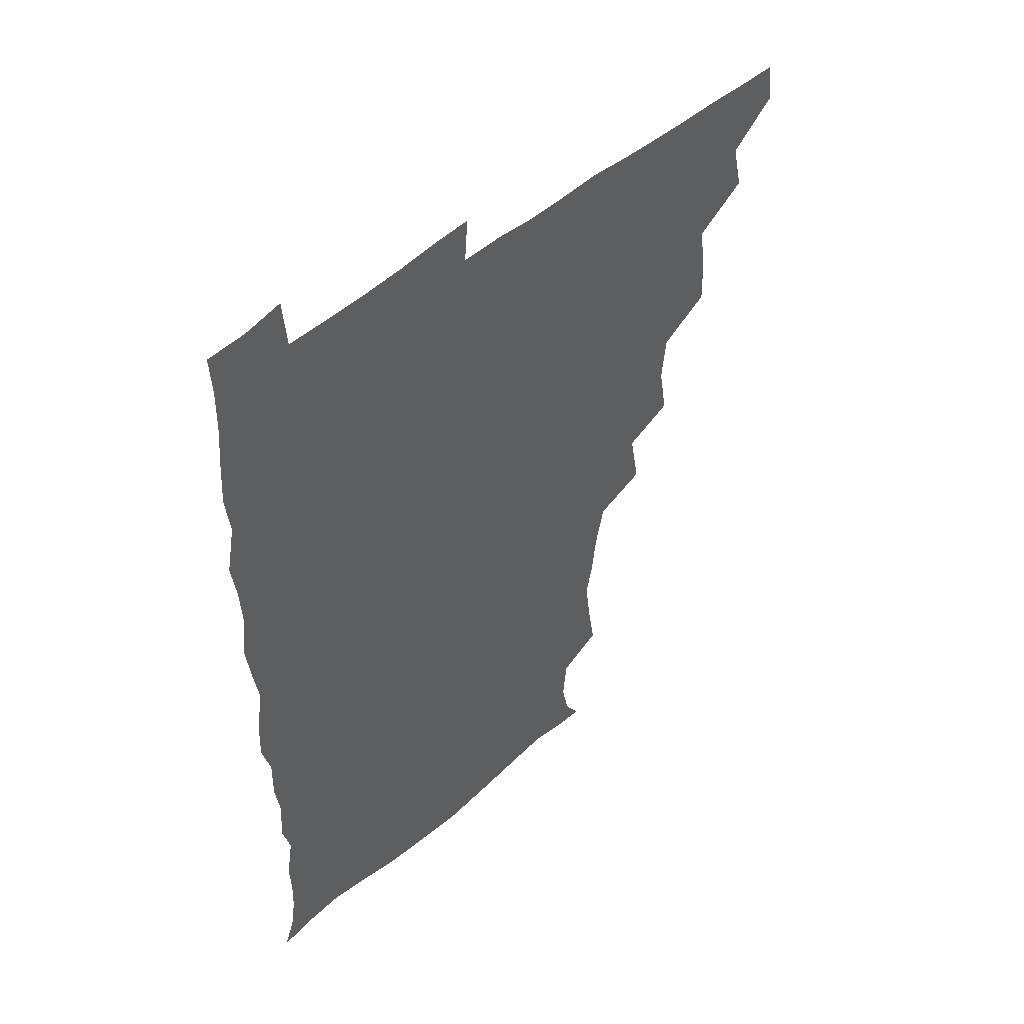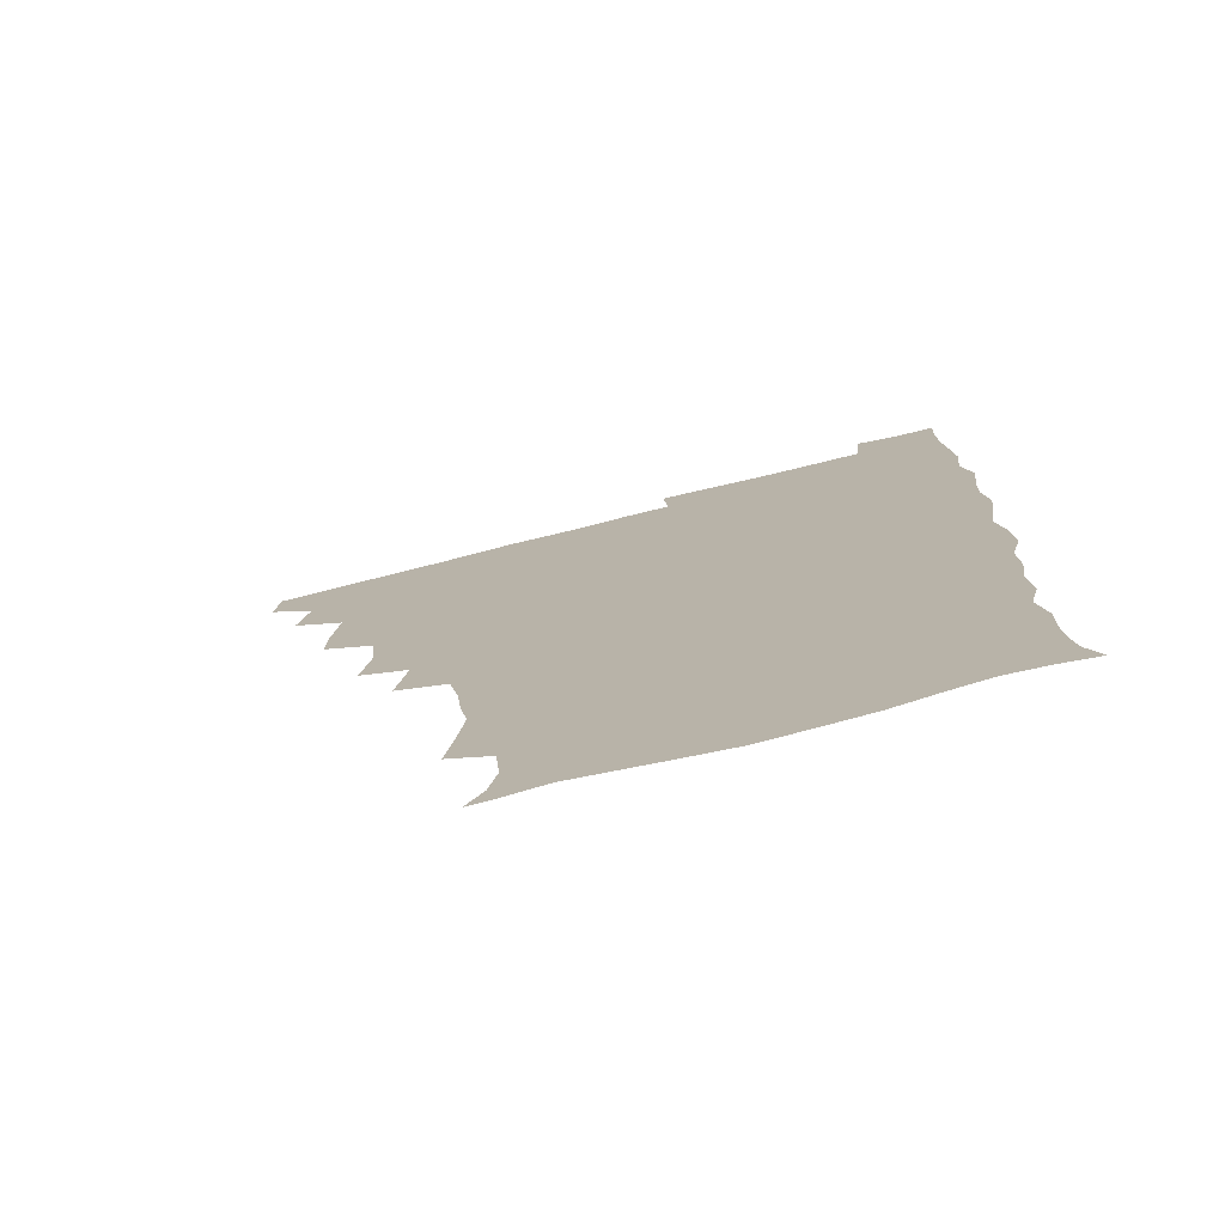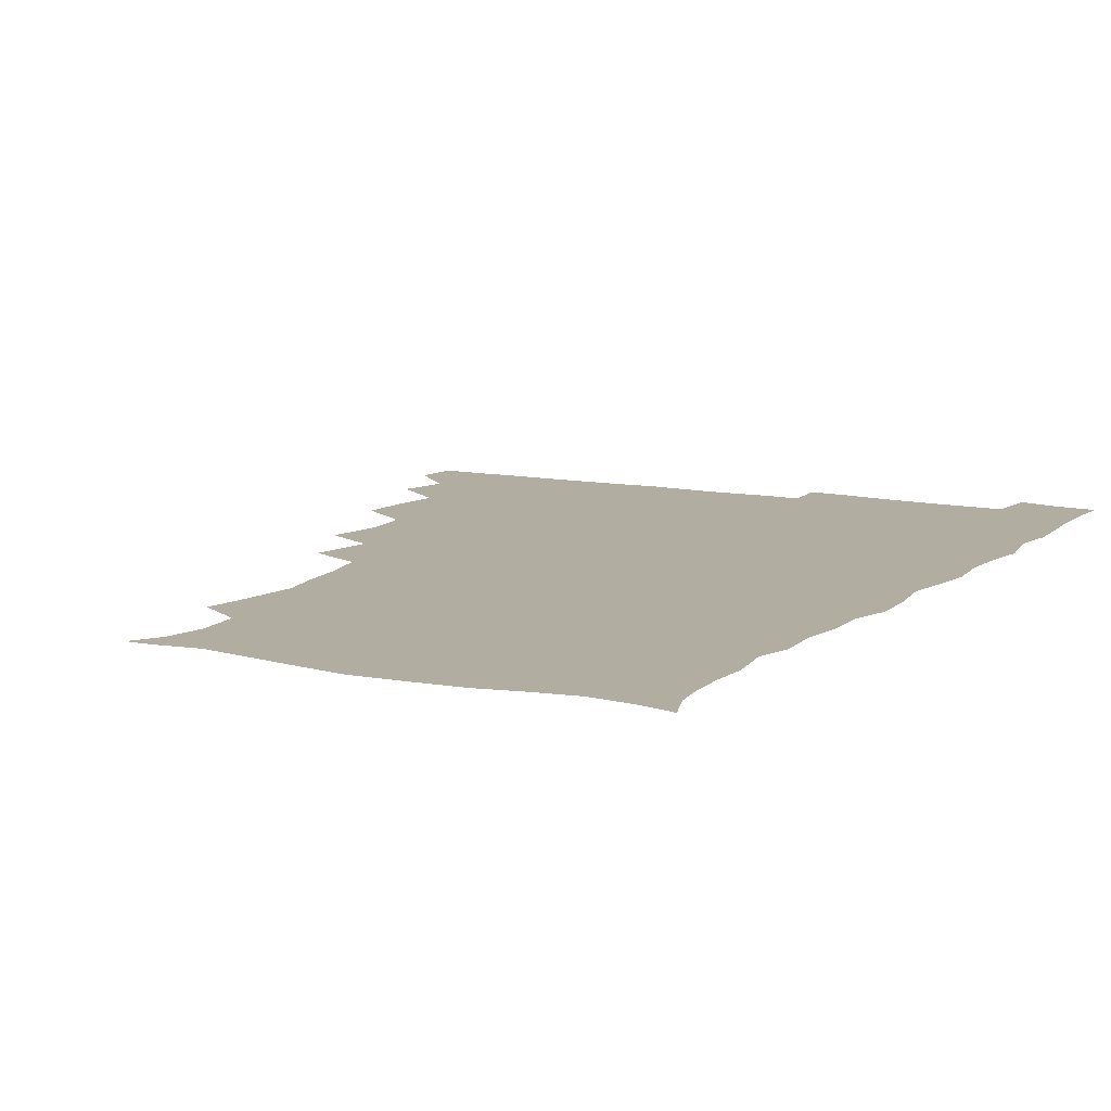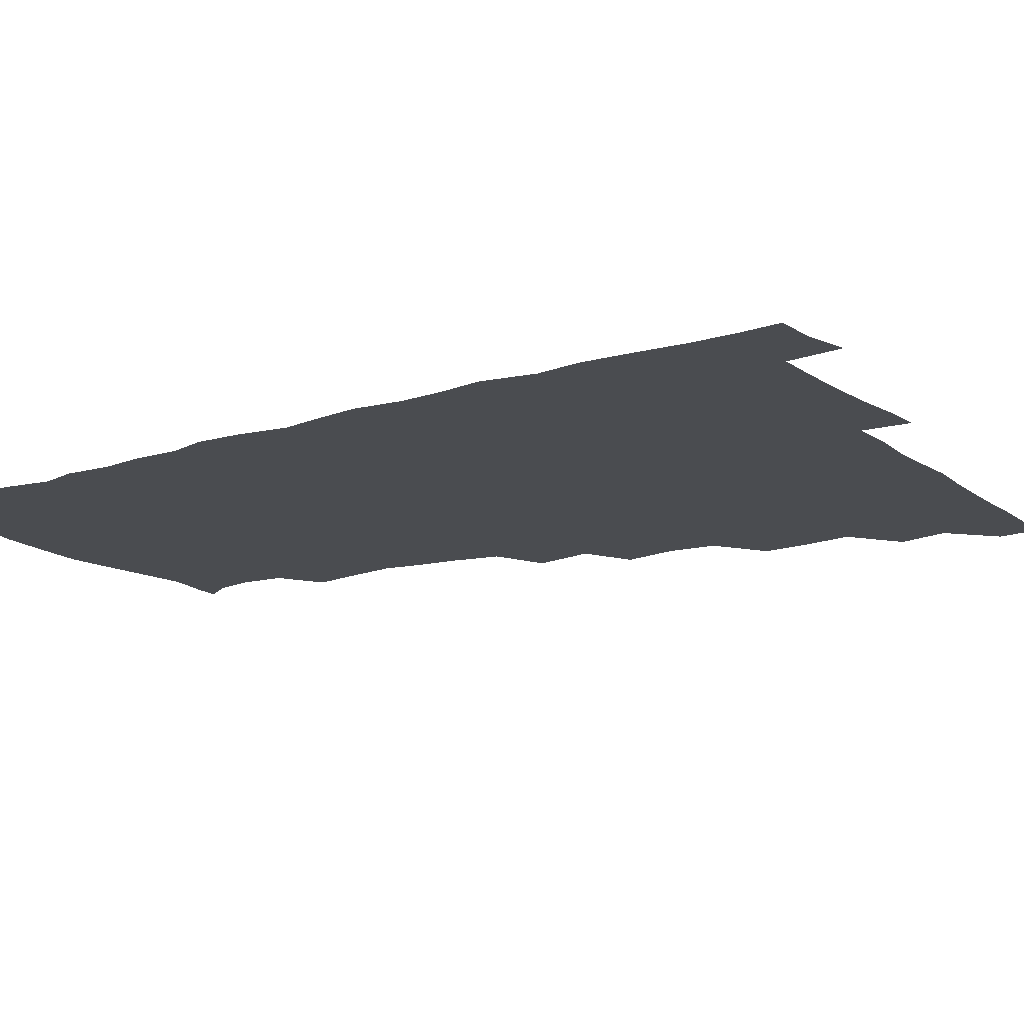
<metadata>
{"format":"obj","ext":"obj","renderer":"f3d","projection":"perspective","resolution":1024,"background":"white","views":[{"elev":50.0,"azim":136.5,"up":"+Y"},{"elev":-76.3,"azim":13.9,"up":"+Y"},{"elev":10.3,"azim":28.9,"up":"+Z"},{"elev":-14.8,"azim":124.1,"up":"+Z"}]}
</metadata>
<code>
v 464.5 494.6 0
v 466.2 510 0
v 477.2 461.3 0
v 481.2 479.4 0
v 481.8 495.1 0
v 482.1 510.1 0
v 493.1 412.5 0
v 493.7 428.6 0
v 496.1 447.6 0
v 497 464.7 0
v 498.1 480.4 0
v 497.3 495.5 0
v 496.6 510.7 0
v 510.1 362.8 0
v 513.4 382.5 0
v 511.7 400.2 0
v 513.8 420.1 0
v 513.1 435.7 0
v 513.8 451.7 0
v 514.7 467 0
v 513.3 481 0
v 512.7 495.4 0
v 511.7 510.6 0
v 524.2 331.8 0
v 528.1 353.9 0
v 528.5 372.3 0
v 528.8 389.6 0
v 528.5 405.9 0
v 527.5 420.3 0
v 527 435.1 0
v 528.2 451.7 0
v 528.5 466.7 0
v 527.9 481.1 0
v 527.2 495.7 0
v 526.5 511 0
v 546 241.7 0
v 548.6 258.3 0
v 551.1 277.7 0
v 548.5 290.8 0
v 546.6 307.1 0
v 543.2 323.7 0
v 543.1 342.6 0
v 543.4 359.5 0
v 543.2 375.5 0
v 543.6 392.4 0
v 542.8 406.5 0
v 542.4 421.6 0
v 543.4 437.7 0
v 542.9 451.9 0
v 543.4 466.7 0
v 542.3 481.5 0
v 541.9 496 0
v 541.1 511.6 0
v 554.5 191.9 0
v 560.6 202.1 0
v 563.5 215.8 0
v 561.9 232.1 0
v 561.9 250.2 0
v 562.3 266.6 0
v 562.1 282.1 0
v 561.6 298.9 0
v 559.5 313.2 0
v 558.9 330.4 0
v 557.7 345 0
v 558.4 362.5 0
v 558.4 378.2 0
v 557 391.7 0
v 558 408.3 0
v 558.2 423.5 0
v 557.9 437.9 0
v 558.3 452.9 0
v 557.5 467 0
v 557.8 481.2 0
v 556.9 495.9 0
v 555.5 512.7 0
v 564.4 192.4 0
v 570 203.1 0
v 576.1 224.1 0
v 576 240.6 0
v 576.3 256.7 0
v 574.8 269.4 0
v 574.9 285.7 0
v 575.1 304.1 0
v 574.8 318.4 0
v 573.4 333 0
v 573.4 348.8 0
v 572.5 363 0
v 573.2 380.1 0
v 573.2 394.5 0
v 572.2 407.9 0
v 572.9 424.3 0
v 572.8 438.6 0
v 572.6 452.7 0
v 572.2 466.8 0
v 572.4 481 0
v 571.5 496.2 0
v 570.5 511.9 0
v 579 194.6 0
v 587 212.4 0
v 588.9 226.8 0
v 589.3 242.8 0
v 589.4 259.3 0
v 588.9 273.8 0
v 589.2 288.8 0
v 588.2 302.9 0
v 588.5 321.8 0
v 587.6 333.2 0
v 587.7 349.7 0
v 587.3 364.3 0
v 587.1 378.8 0
v 587.5 395 0
v 587 408.7 0
v 587 423.3 0
v 587.2 438.3 0
v 587 452.4 0
v 587.1 466.8 0
v 586.9 481.3 0
v 586.3 496.4 0
v 585.8 511.5 0
v 594.1 192.3 0
v 600.9 212.1 0
v 603 229.5 0
v 603.2 244.6 0
v 603 258.3 0
v 602.1 271.7 0
v 602.3 290.3 0
v 603.2 306 0
v 602.1 319.8 0
v 602 334.5 0
v 602 351 0
v 601.9 365.5 0
v 601.8 379.4 0
v 601.7 394.8 0
v 601.9 409.8 0
v 601.8 423.9 0
v 601.8 438.4 0
v 601.8 452.5 0
v 602 466.8 0
v 602.2 481.1 0
v 601.9 495.7 0
v 600.7 512.6 0
v 611.8 189.6 0
v 615.9 212.8 0
v 617.1 229.2 0
v 616.7 245 0
v 617.2 261.8 0
v 617.1 277 0
v 616.7 288.6 0
v 616.4 308 0
v 616.3 320.3 0
v 616.4 336.3 0
v 616.2 350.6 0
v 616.1 364.7 0
v 616.2 380.7 0
v 616.2 395.4 0
v 616.2 409.9 0
v 616.3 424 0
v 616.2 437.9 0
v 616.4 452.5 0
v 617.1 467.2 0
v 617.1 481 0
v 616.8 495.6 0
v 616.1 512.2 0
v 614.7 529 0
v 630.1 187 0
v 630.7 211.6 0
v 630.8 232.3 0
v 631.1 245.7 0
v 631.2 262.3 0
v 630.8 275.3 0
v 631.1 291.5 0
v 630.5 306 0
v 630.3 321 0
v 630.3 337 0
v 630.5 349.8 0
v 630.4 365.5 0
v 630.4 380.4 0
v 630.4 395.1 0
v 630.4 409.6 0
v 630.7 425.7 0
v 630.9 438.7 0
v 631 452.6 0
v 631.3 467.2 0
v 631.4 481.2 0
v 631.4 495.6 0
v 630.6 511.5 0
v 628.5 528.3 0
v 648.3 188 0
v 646 213.3 0
v 645.9 228.5 0
v 645.1 244.5 0
v 644.7 261.9 0
v 644.7 276 0
v 644.8 292.2 0
v 644.5 307.3 0
v 644.8 319.9 0
v 644.3 335.8 0
v 644.5 351.1 0
v 644.6 365.2 0
v 644.6 380.2 0
v 644.6 394.8 0
v 644.5 410.9 0
v 644.9 424.6 0
v 645.1 438.5 0
v 645.4 452.8 0
v 645.5 467.6 0
v 645.8 481.4 0
v 645.9 495.7 0
v 646.6 509.2 0
v 643.7 526.5 0
v 666.2 189.4 0
v 661.5 211.2 0
v 659.6 230.3 0
v 659.5 243.8 0
v 658 261.8 0
v 658.9 274.6 0
v 658 292.6 0
v 658.2 306.6 0
v 658.6 320.3 0
v 658.3 335.8 0
v 658.2 350.9 0
v 659.1 364.1 0
v 658.9 379.5 0
v 659.5 393.1 0
v 658.6 410 0
v 659 424.2 0
v 659.8 437.7 0
v 659.6 453 0
v 659.6 467.6 0
v 660.2 481.6 0
v 660.4 495.8 0
v 660.5 510 0
v 659.4 525.5 0
v 682.5 193 0
v 676.7 211.6 0
v 674 228.8 0
v 673.3 244.3 0
v 672.6 259.2 0
v 672.3 274.8 0
v 671.6 291.1 0
v 671.5 306.1 0
v 672.6 319.4 0
v 672.1 335.2 0
v 673.2 348.6 0
v 673.1 363.5 0
v 672.4 379.8 0
v 673.3 393.3 0
v 672.2 410.1 0
v 673.1 423.7 0
v 673.5 438.3 0
v 674.2 452.3 0
v 674 467.3 0
v 674.1 482.1 0
v 674.9 496.1 0
v 675.1 510.6 0
v 675.3 525.1 0
v 697.2 195.5 0
v 692.2 210.1 0
v 688.9 226.3 0
v 686.7 243.1 0
v 685.9 258.5 0
v 686 273 0
v 685.5 288.7 0
v 686.9 301.9 0
v 685.5 319.4 0
v 686.7 332.9 0
v 686.3 348.5 0
v 687 362.4 0
v 686.3 378.4 0
v 687.3 392.5 0
v 687.3 407.6 0
v 687.4 422.5 0
v 687.3 437.7 0
v 688.6 451.6 0
v 687.6 467.9 0
v 688.5 481.7 0
v 688.9 496.1 0
v 689.9 510.4 0
v 690.4 525 0
v 691.9 544 0
v 711.7 194.1 0
v 706.7 207.9 0
v 704 222.3 0
v 702.6 237.1 0
v 700.2 254.2 0
v 700.3 268.3 0
v 700.2 284.1 0
v 699.9 299.6 0
v 700.9 314.2 0
v 701.7 328.5 0
v 703.2 343 0
v 701.5 359.4 0
v 701.7 374 0
v 703.5 388.1 0
v 702.7 404.2 0
v 703.8 418.5 0
v 701.9 435.5 0
v 704.3 449.2 0
v 702.2 466.2 0
v 702.4 481 0
v 703.8 495.3 0
v 704.5 510.1 0
v 704.3 524.7 0
v 706 540.6 0
v 724.9 191.1 0
v 720.3 204 0
v 718.7 216.2 0
v 718.2 228.8 0
v 718.8 241.7 0
v 716 258.6 0
v 719.2 271.3 0
v 718.1 287.7 0
v 720 302.2 0
v 719.6 318.3 0
v 723.1 331.7 0
v 722.5 347.4 0
v 719.7 365.1 0
v 721.9 379.7 0
v 723.7 394.6 0
v 721.8 411.4 0
v 722.6 427.1 0
v 724.5 441.6 0
v 721 460 0
v 722.8 475.6 0
v 721.7 492.1 0
v 720.3 509.3 0
v 720 524.9 0
v 720.8 539.9 0
f 4 5 1
f 1 5 2
f 5 6 2
f 9 10 3
f 3 10 4
f 10 11 4
f 4 11 5
f 11 12 5
f 5 12 6
f 12 13 6
f 16 17 7
f 7 17 8
f 17 18 8
f 8 18 9
f 18 19 9
f 9 19 10
f 19 20 10
f 10 20 11
f 20 21 11
f 11 21 12
f 21 22 12
f 12 22 13
f 22 23 13
f 25 26 14
f 14 26 15
f 26 27 15
f 15 27 16
f 27 28 16
f 16 28 17
f 28 29 17
f 17 29 18
f 29 30 18
f 18 30 19
f 30 31 19
f 19 31 20
f 31 32 20
f 20 32 21
f 32 33 21
f 21 33 22
f 33 34 22
f 22 34 23
f 34 35 23
f 41 42 24
f 24 42 25
f 42 43 25
f 25 43 26
f 43 44 26
f 26 44 27
f 44 45 27
f 27 45 28
f 45 46 28
f 28 46 29
f 46 47 29
f 29 47 30
f 47 48 30
f 30 48 31
f 48 49 31
f 31 49 32
f 49 50 32
f 32 50 33
f 50 51 33
f 33 51 34
f 51 52 34
f 34 52 35
f 52 53 35
f 57 58 36
f 36 58 37
f 58 59 37
f 37 59 38
f 59 60 38
f 38 60 39
f 60 61 39
f 39 61 40
f 61 62 40
f 40 62 41
f 62 63 41
f 41 63 42
f 63 64 42
f 42 64 43
f 64 65 43
f 43 65 44
f 65 66 44
f 44 66 45
f 66 67 45
f 45 67 46
f 67 68 46
f 46 68 47
f 68 69 47
f 47 69 48
f 69 70 48
f 48 70 49
f 70 71 49
f 49 71 50
f 71 72 50
f 50 72 51
f 72 73 51
f 51 73 52
f 73 74 52
f 52 74 53
f 74 75 53
f 54 76 55
f 76 77 55
f 55 77 56
f 77 78 56
f 56 78 57
f 78 79 57
f 57 79 58
f 79 80 58
f 58 80 59
f 80 81 59
f 59 81 60
f 81 82 60
f 60 82 61
f 82 83 61
f 61 83 62
f 83 84 62
f 62 84 63
f 84 85 63
f 63 85 64
f 85 86 64
f 64 86 65
f 86 87 65
f 65 87 66
f 87 88 66
f 66 88 67
f 88 89 67
f 67 89 68
f 89 90 68
f 68 90 69
f 90 91 69
f 69 91 70
f 91 92 70
f 70 92 71
f 92 93 71
f 71 93 72
f 93 94 72
f 72 94 73
f 94 95 73
f 73 95 74
f 95 96 74
f 74 96 75
f 96 97 75
f 76 98 77
f 98 99 77
f 77 99 78
f 99 100 78
f 78 100 79
f 100 101 79
f 79 101 80
f 101 102 80
f 80 102 81
f 102 103 81
f 81 103 82
f 103 104 82
f 82 104 83
f 104 105 83
f 83 105 84
f 105 106 84
f 84 106 85
f 106 107 85
f 85 107 86
f 107 108 86
f 86 108 87
f 108 109 87
f 87 109 88
f 109 110 88
f 88 110 89
f 110 111 89
f 89 111 90
f 111 112 90
f 90 112 91
f 112 113 91
f 91 113 92
f 113 114 92
f 92 114 93
f 114 115 93
f 93 115 94
f 115 116 94
f 94 116 95
f 116 117 95
f 95 117 96
f 117 118 96
f 96 118 97
f 118 119 97
f 98 120 99
f 120 121 99
f 99 121 100
f 121 122 100
f 100 122 101
f 122 123 101
f 101 123 102
f 123 124 102
f 102 124 103
f 124 125 103
f 103 125 104
f 125 126 104
f 104 126 105
f 126 127 105
f 105 127 106
f 127 128 106
f 106 128 107
f 128 129 107
f 107 129 108
f 129 130 108
f 108 130 109
f 130 131 109
f 109 131 110
f 131 132 110
f 110 132 111
f 132 133 111
f 111 133 112
f 133 134 112
f 112 134 113
f 134 135 113
f 113 135 114
f 135 136 114
f 114 136 115
f 136 137 115
f 115 137 116
f 137 138 116
f 116 138 117
f 138 139 117
f 117 139 118
f 139 140 118
f 118 140 119
f 140 141 119
f 120 142 121
f 142 143 121
f 121 143 122
f 143 144 122
f 122 144 123
f 144 145 123
f 123 145 124
f 145 146 124
f 124 146 125
f 146 147 125
f 125 147 126
f 147 148 126
f 126 148 127
f 148 149 127
f 127 149 128
f 149 150 128
f 128 150 129
f 150 151 129
f 129 151 130
f 151 152 130
f 130 152 131
f 152 153 131
f 131 153 132
f 153 154 132
f 132 154 133
f 154 155 133
f 133 155 134
f 155 156 134
f 134 156 135
f 156 157 135
f 135 157 136
f 157 158 136
f 136 158 137
f 158 159 137
f 137 159 138
f 159 160 138
f 138 160 139
f 160 161 139
f 139 161 140
f 161 162 140
f 140 162 141
f 162 163 141
f 142 165 143
f 165 166 143
f 143 166 144
f 166 167 144
f 144 167 145
f 167 168 145
f 145 168 146
f 168 169 146
f 146 169 147
f 169 170 147
f 147 170 148
f 170 171 148
f 148 171 149
f 171 172 149
f 149 172 150
f 172 173 150
f 150 173 151
f 173 174 151
f 151 174 152
f 174 175 152
f 152 175 153
f 175 176 153
f 153 176 154
f 176 177 154
f 154 177 155
f 177 178 155
f 155 178 156
f 178 179 156
f 156 179 157
f 179 180 157
f 157 180 158
f 180 181 158
f 158 181 159
f 181 182 159
f 159 182 160
f 182 183 160
f 160 183 161
f 183 184 161
f 161 184 162
f 184 185 162
f 162 185 163
f 185 186 163
f 163 186 164
f 186 187 164
f 165 188 166
f 188 189 166
f 166 189 167
f 189 190 167
f 167 190 168
f 190 191 168
f 168 191 169
f 191 192 169
f 169 192 170
f 192 193 170
f 170 193 171
f 193 194 171
f 171 194 172
f 194 195 172
f 172 195 173
f 195 196 173
f 173 196 174
f 196 197 174
f 174 197 175
f 197 198 175
f 175 198 176
f 198 199 176
f 176 199 177
f 199 200 177
f 177 200 178
f 200 201 178
f 178 201 179
f 201 202 179
f 179 202 180
f 202 203 180
f 180 203 181
f 203 204 181
f 181 204 182
f 204 205 182
f 182 205 183
f 205 206 183
f 183 206 184
f 206 207 184
f 184 207 185
f 207 208 185
f 185 208 186
f 208 209 186
f 186 209 187
f 209 210 187
f 188 211 189
f 211 212 189
f 189 212 190
f 212 213 190
f 190 213 191
f 213 214 191
f 191 214 192
f 214 215 192
f 192 215 193
f 215 216 193
f 193 216 194
f 216 217 194
f 194 217 195
f 217 218 195
f 195 218 196
f 218 219 196
f 196 219 197
f 219 220 197
f 197 220 198
f 220 221 198
f 198 221 199
f 221 222 199
f 199 222 200
f 222 223 200
f 200 223 201
f 223 224 201
f 201 224 202
f 224 225 202
f 202 225 203
f 225 226 203
f 203 226 204
f 226 227 204
f 204 227 205
f 227 228 205
f 205 228 206
f 228 229 206
f 206 229 207
f 229 230 207
f 207 230 208
f 230 231 208
f 208 231 209
f 231 232 209
f 209 232 210
f 232 233 210
f 211 234 212
f 234 235 212
f 212 235 213
f 235 236 213
f 213 236 214
f 236 237 214
f 214 237 215
f 237 238 215
f 215 238 216
f 238 239 216
f 216 239 217
f 239 240 217
f 217 240 218
f 240 241 218
f 218 241 219
f 241 242 219
f 219 242 220
f 242 243 220
f 220 243 221
f 243 244 221
f 221 244 222
f 244 245 222
f 222 245 223
f 245 246 223
f 223 246 224
f 246 247 224
f 224 247 225
f 247 248 225
f 225 248 226
f 248 249 226
f 226 249 227
f 249 250 227
f 227 250 228
f 250 251 228
f 228 251 229
f 251 252 229
f 229 252 230
f 252 253 230
f 230 253 231
f 253 254 231
f 231 254 232
f 254 255 232
f 232 255 233
f 255 256 233
f 234 257 235
f 257 258 235
f 235 258 236
f 258 259 236
f 236 259 237
f 259 260 237
f 237 260 238
f 260 261 238
f 238 261 239
f 261 262 239
f 239 262 240
f 262 263 240
f 240 263 241
f 263 264 241
f 241 264 242
f 264 265 242
f 242 265 243
f 265 266 243
f 243 266 244
f 266 267 244
f 244 267 245
f 267 268 245
f 245 268 246
f 268 269 246
f 246 269 247
f 269 270 247
f 247 270 248
f 270 271 248
f 248 271 249
f 271 272 249
f 249 272 250
f 272 273 250
f 250 273 251
f 273 274 251
f 251 274 252
f 274 275 252
f 252 275 253
f 275 276 253
f 253 276 254
f 276 277 254
f 254 277 255
f 277 278 255
f 255 278 256
f 278 279 256
f 257 281 258
f 281 282 258
f 258 282 259
f 282 283 259
f 259 283 260
f 283 284 260
f 260 284 261
f 284 285 261
f 261 285 262
f 285 286 262
f 262 286 263
f 286 287 263
f 263 287 264
f 287 288 264
f 264 288 265
f 288 289 265
f 265 289 266
f 289 290 266
f 266 290 267
f 290 291 267
f 267 291 268
f 291 292 268
f 268 292 269
f 292 293 269
f 269 293 270
f 293 294 270
f 270 294 271
f 294 295 271
f 271 295 272
f 295 296 272
f 272 296 273
f 296 297 273
f 273 297 274
f 297 298 274
f 274 298 275
f 298 299 275
f 275 299 276
f 299 300 276
f 276 300 277
f 300 301 277
f 277 301 278
f 301 302 278
f 278 302 279
f 302 303 279
f 279 303 280
f 303 304 280
f 281 305 282
f 305 306 282
f 282 306 283
f 306 307 283
f 283 307 284
f 307 308 284
f 284 308 285
f 308 309 285
f 285 309 286
f 309 310 286
f 286 310 287
f 310 311 287
f 287 311 288
f 311 312 288
f 288 312 289
f 312 313 289
f 289 313 290
f 313 314 290
f 290 314 291
f 314 315 291
f 291 315 292
f 315 316 292
f 292 316 293
f 316 317 293
f 293 317 294
f 317 318 294
f 294 318 295
f 318 319 295
f 295 319 296
f 319 320 296
f 296 320 297
f 320 321 297
f 297 321 298
f 321 322 298
f 298 322 299
f 322 323 299
f 299 323 300
f 323 324 300
f 300 324 301
f 324 325 301
f 301 325 302
f 325 326 302
f 302 326 303
f 326 327 303
f 303 327 304
f 327 328 304

</code>
